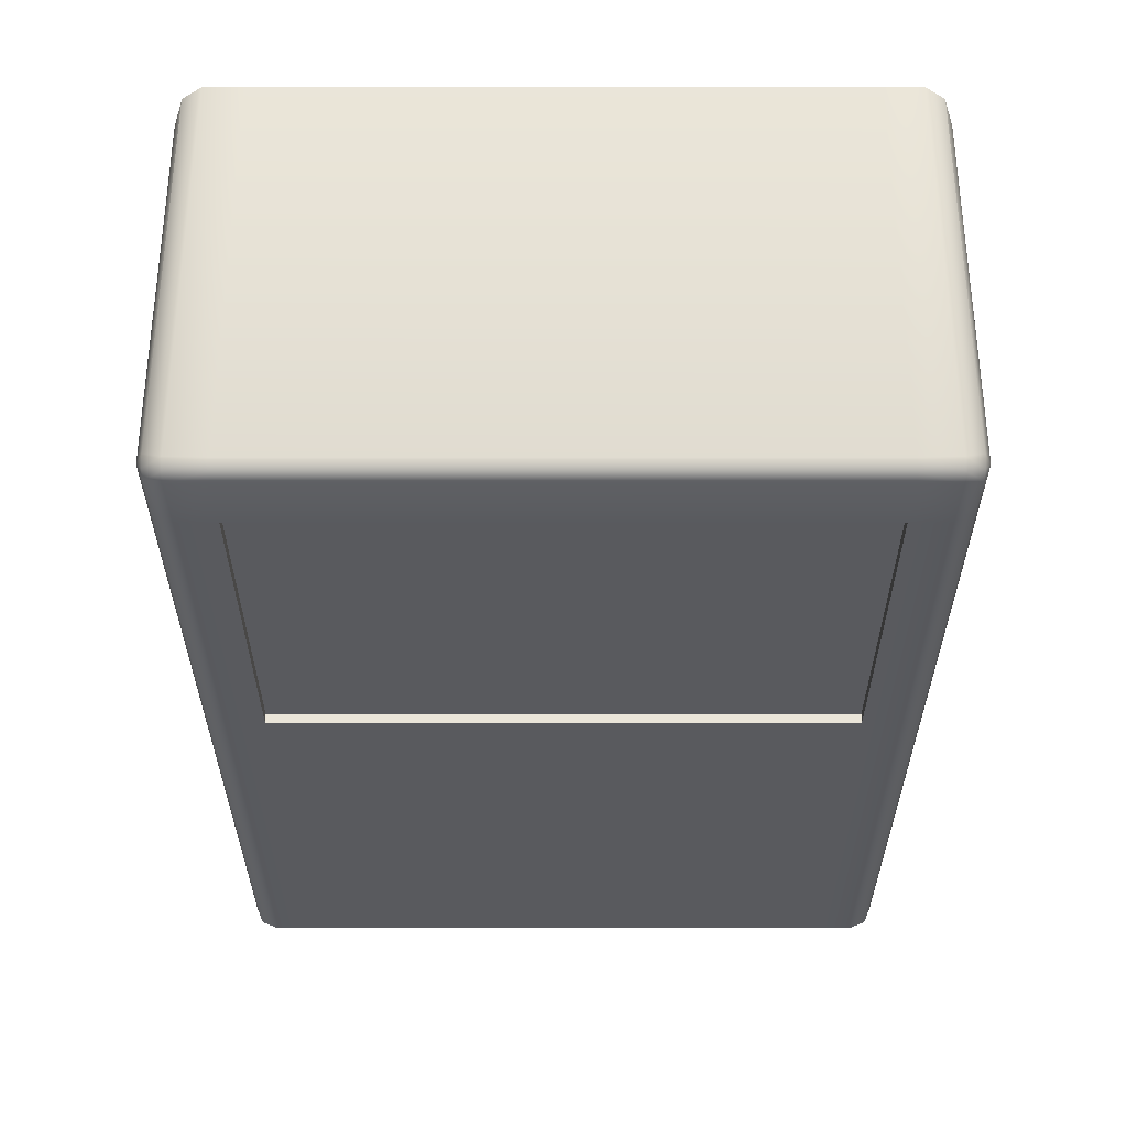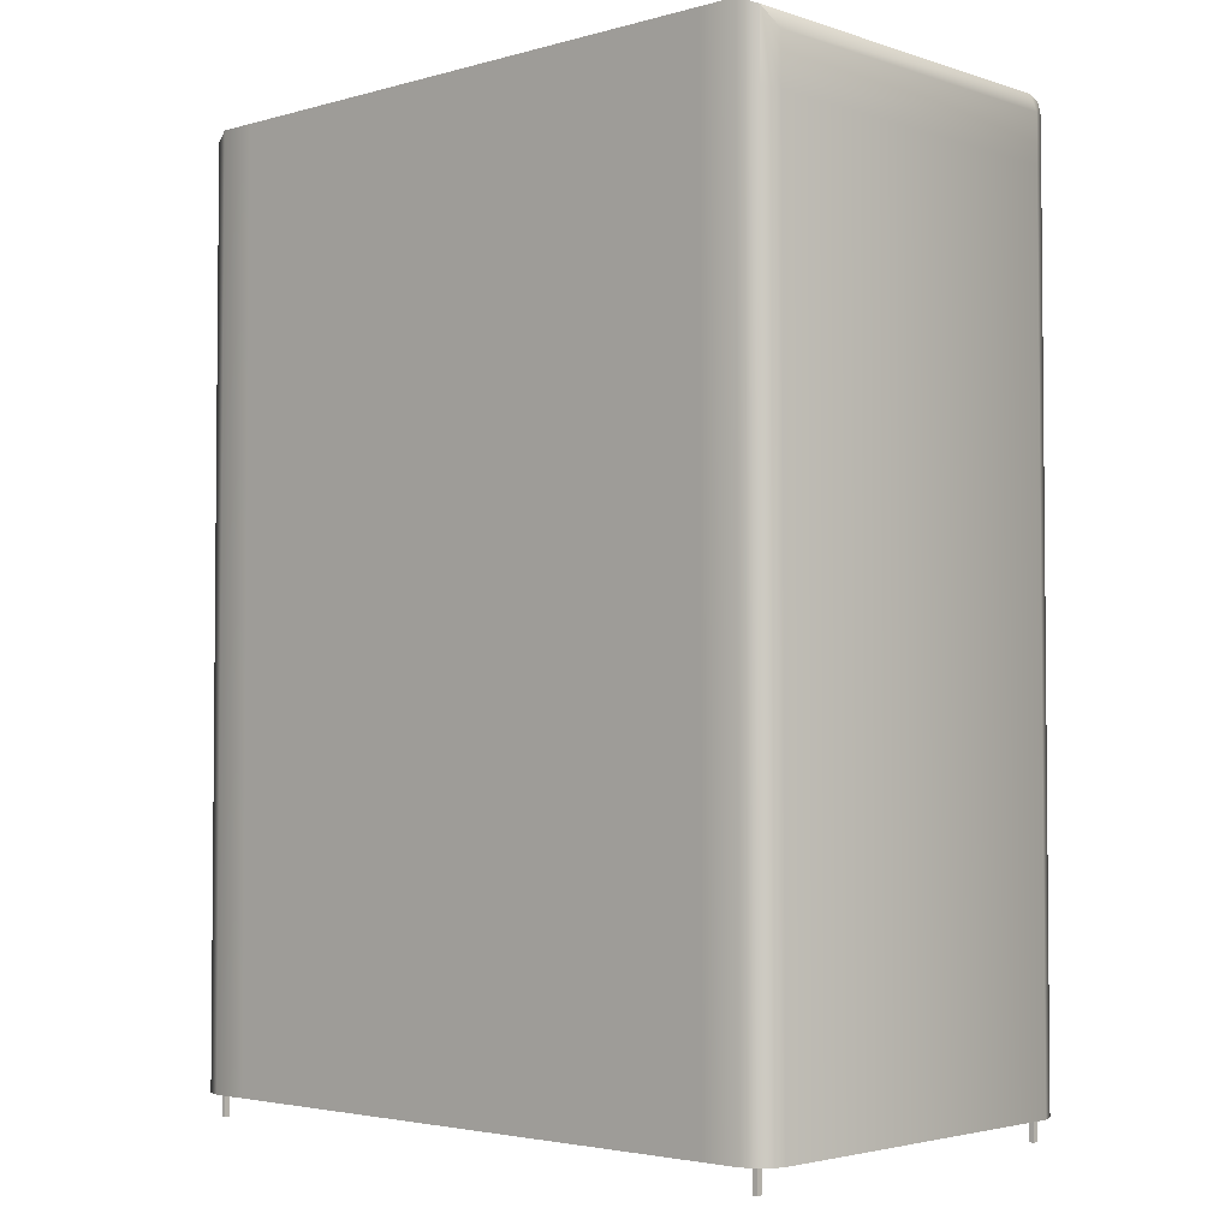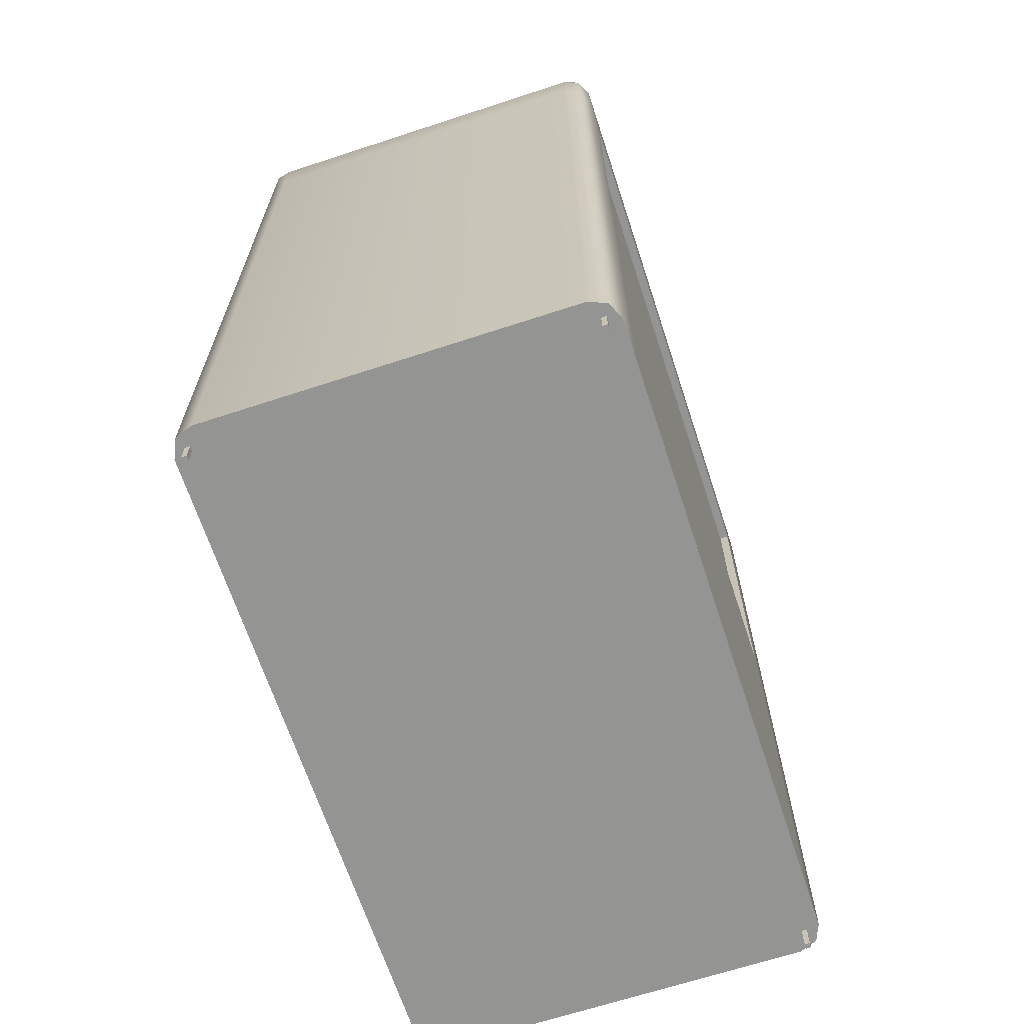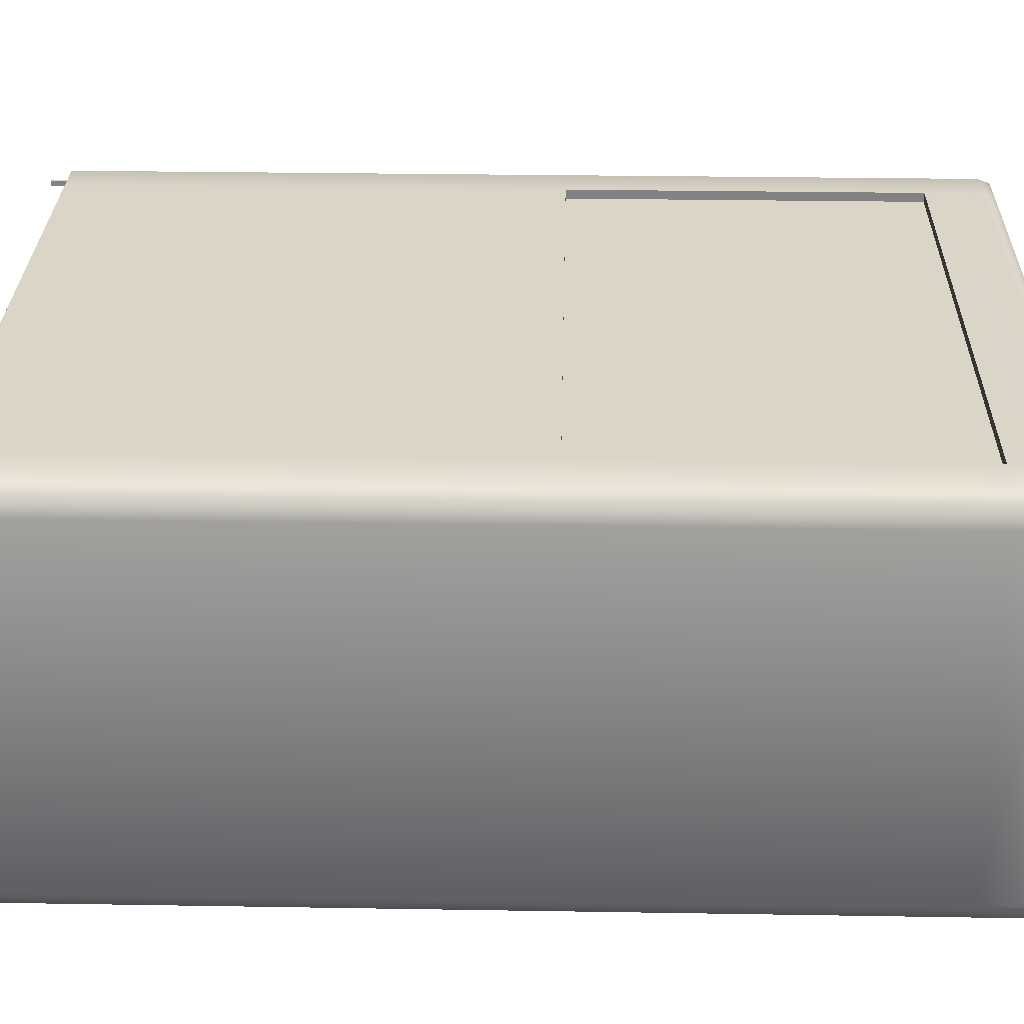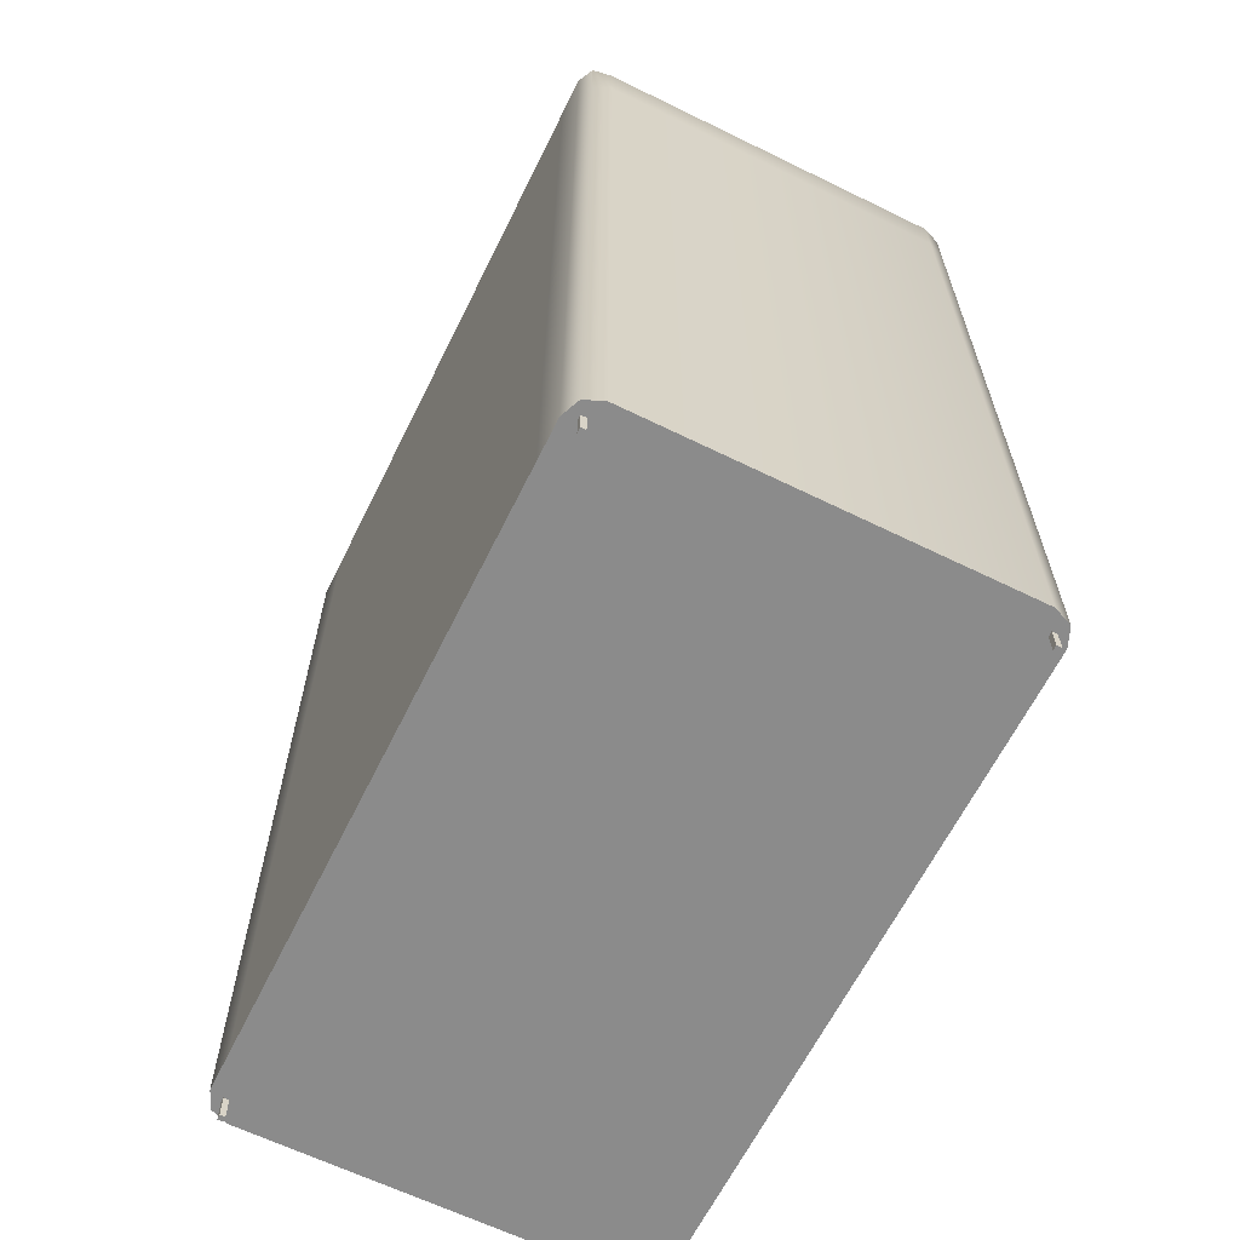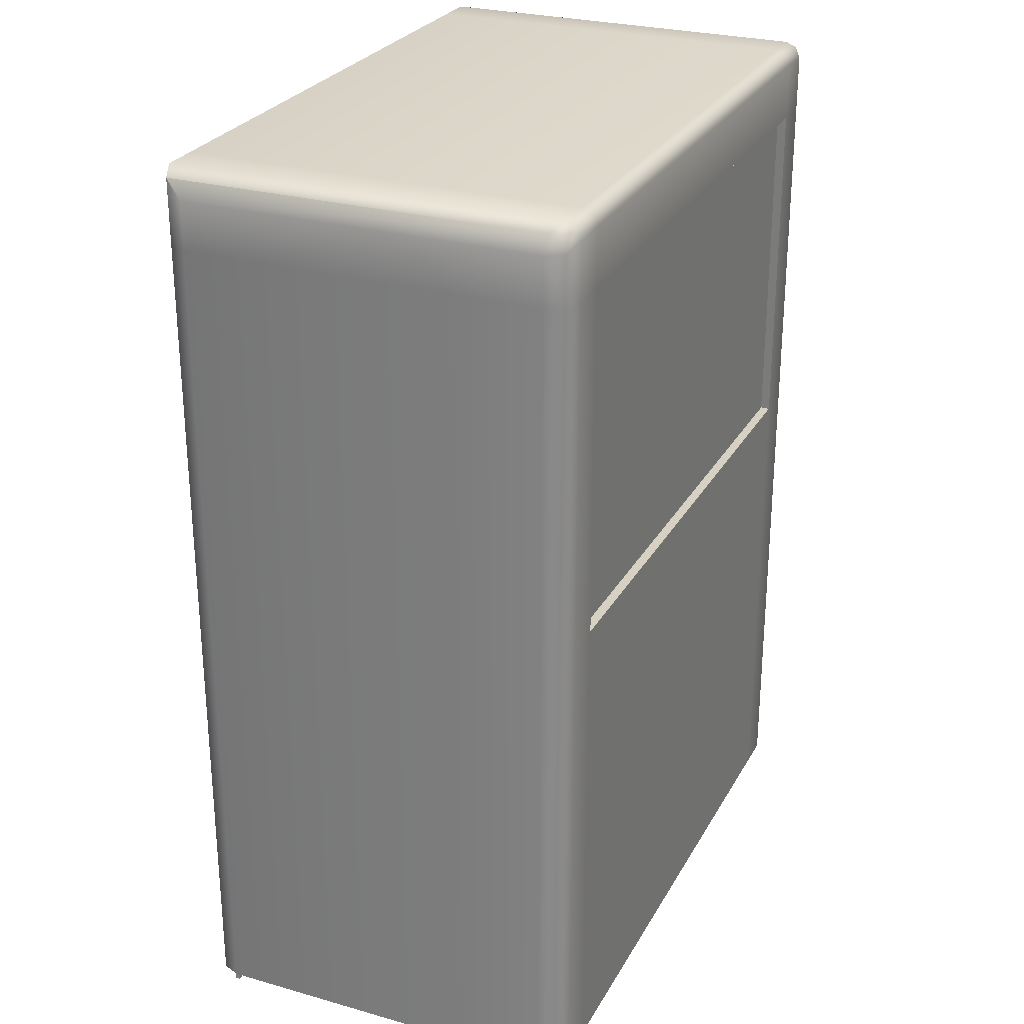
<metadata>
{"format":"obj","ext":"obj","renderer":"f3d","projection":"perspective","resolution":1024,"background":"white","views":[{"elev":58.3,"azim":0.0,"up":"+Y"},{"elev":-3.2,"azim":-137.2,"up":"+Y"},{"elev":-66.9,"azim":-71.8,"up":"+Y"},{"elev":29.0,"azim":91.4,"up":"+Z"},{"elev":-63.8,"azim":-116.3,"up":"+Y"},{"elev":27.1,"azim":-66.4,"up":"+Y"}]}
</metadata>
<code>
g
v 0 0.045 0.41
v 0 1.875 -0.41
v 0 0.045 -0.41
v 0 1.728 0.41
v 0 1.728 -0.41
v 0 1.029 0.41
v 0 1.029 -0.41
v 0.5637 0.045 0.41
v 0.5637 1.875 -0.41
v 0.5637 0.045 -0.41
v 0.5637 1.728 0.41
v 0.5637 1.728 -0.41
v 0.5637 1.029 0.41
v 0.5637 1.029 -0.41
v 0.6754 1.86 -0.3954
v 0.6754 1.851 0.3859
v 0.69 0.045 0.36
v 0.69 1.029 0.36
v 0.69 1.728 0.36
v 0.64 1.029 0.41
v 0.64 0.045 0.41
v 0.64 1.728 0.41
v 0.69 1.825 0.36
v 0.6754 1.029 0.3954
v 0.6754 0.045 0.3954
v 0.6754 1.728 0.3954
v 0.64 0.045 -0.41
v 0.64 1.029 -0.41
v 0.64 1.728 -0.41
v 0.64 1.875 -0.41
v 0.69 1.029 -0.36
v 0.69 0.045 -0.36
v 0.69 1.728 -0.36
v 0.69 1.825 -0.36
v 0.6754 1.029 -0.3954
v 0.6754 0.045 -0.3954
v 0.6754 1.728 -0.3954
v 0.5637 1.875 0.38
v 0 1.875 0.38
v 0 1.845 0.41
v 0.5637 1.845 0.41
v 0.6754 1.86 0.3632
v 0.64 1.875 0.3779
v 0.64 1.843 0.41
v 0.6754 1.828 0.3954
v 0 1.866 0.4012
v 0.5637 1.866 0.4012
v 0.64 1.866 0.4006
v 0 1.728 0.3913
v 0 1.029 0.3913
v 0.5637 1.728 0.3913
v 0.5637 1.029 0.3913
v 0.645 0.05 0.385
v 0.645 0 0.385
v 0.655 0.05 0.385
v 0.655 0 0.385
v 0.655 0.05 0.375
v 0.655 0 0.375
v 0.645 0.05 0.375
v 0.645 0 0.375
v 0.645 0.05 -0.375
v 0.645 0 -0.375
v 0.655 0.05 -0.375
v 0.655 0 -0.375
v 0.655 0.05 -0.385
v 0.655 0 -0.385
v 0.645 0.05 -0.385
v 0.645 0 -0.385
v 0.5637 0.045 0.41
v 0.5637 1.029 0.41
v 0.5637 1.728 0.3913
v 0.5637 1.029 0.3913
v -0.5637 0.045 0.41
v -0.5637 1.029 0.41
v -0.5637 1.728 0.3913
v -0.5637 1.029 0.3913
v -0 0.045 0.41
v -0 1.875 -0.41
v -0 0.045 -0.41
v -0 1.728 0.41
v -0 1.728 -0.41
v -0 1.029 0.41
v -0 1.029 -0.41
v -0.5637 0.045 0.41
v -0.5637 1.875 -0.41
v -0.5637 0.045 -0.41
v -0.5637 1.728 0.41
v -0.5637 1.728 -0.41
v -0.5637 1.029 0.41
v -0.5637 1.029 -0.41
v -0.6754 1.86 -0.3954
v -0.6754 1.851 0.3859
v -0.69 0.045 0.36
v -0.69 1.029 0.36
v -0.69 1.728 0.36
v -0.64 1.029 0.41
v -0.64 0.045 0.41
v -0.64 1.728 0.41
v -0.69 1.825 0.36
v -0.6754 1.029 0.3954
v -0.6754 0.045 0.3954
v -0.6754 1.728 0.3954
v -0.64 0.045 -0.41
v -0.64 1.029 -0.41
v -0.64 1.728 -0.41
v -0.64 1.875 -0.41
v -0.69 1.029 -0.36
v -0.69 0.045 -0.36
v -0.69 1.728 -0.36
v -0.69 1.825 -0.36
v -0.6754 1.029 -0.3954
v -0.6754 0.045 -0.3954
v -0.6754 1.728 -0.3954
v -0.5637 1.875 0.38
v -0 1.875 0.38
v -0 1.845 0.41
v -0.5637 1.845 0.41
v -0.6754 1.86 0.3632
v -0.64 1.875 0.3779
v -0.64 1.843 0.41
v -0.6754 1.828 0.3954
v -0 1.866 0.4012
v -0.5637 1.866 0.4012
v -0.64 1.866 0.4006
v -0 1.728 0.3913
v -0 1.029 0.3913
v -0.5637 1.728 0.3913
v -0.5637 1.029 0.3913
v -0.645 0.05 0.385
v -0.645 0 0.385
v -0.655 0.05 0.385
v -0.655 0 0.385
v -0.655 0.05 0.375
v -0.655 0 0.375
v -0.645 0.05 0.375
v -0.645 0 0.375
v -0.645 0.05 -0.375
v -0.645 0 -0.375
v -0.655 0.05 -0.375
v -0.655 0 -0.375
v -0.655 0.05 -0.385
v -0.655 0 -0.385
v -0.645 0.05 -0.385
v -0.645 0 -0.385
g mat1
f 12 5 2 9
f 10 3 7 14
f 14 7 5 12
f 21 25 24 20
f 25 17 18 24
f 20 24 26 22
f 24 18 19 26
f 8 21 20 13
f 13 20 22 11
f 32 36 35 31
f 36 27 28 35
f 31 35 37 33
f 35 28 29 37
f 33 37 15 34
f 37 29 30 15
f 14 28 27 10
f 12 29 28 14
f 18 17 32 31
f 31 33 19 18
f 33 34 23 19
f 30 29 12 9
f 41 47 46 40
f 47 38 39 46
f 45 16 48 44
f 16 42 43 48
f 44 48 47 41
f 48 43 38 47
f 9 2 39 38
f 41 40 4 11
f 43 42 15 30
f 38 43 30 9
f 22 26 45 44
f 41 11 22 44
f 6 13 52 50
f 11 4 49 51
f 13 11 51 52
f 23 26 19
f 23 45 26
f 23 16 45
f 42 34 15
f 42 23 34
f 42 16 23
f 36 10 27
f 36 3 10
f 36 1 3
f 32 1 36
f 17 1 32
f 25 1 17
f 8 1 25
f 25 21 8
f 54 56 55 53
f 56 58 57 55
f 58 60 59 57
f 60 54 53 59
f 53 55 57 59
f 60 58 56 54
f 62 64 63 61
f 64 66 65 63
f 66 68 67 65
f 68 62 61 67
f 61 63 65 67
f 68 66 64 62
f 70 74 73 69
f 88 85 78 81
f 86 90 83 79
f 90 88 81 83
f 97 96 100 101
f 101 100 94 93
f 96 98 102 100
f 100 102 95 94
f 84 89 96 97
f 89 87 98 96
f 108 107 111 112
f 112 111 104 103
f 107 109 113 111
f 111 113 105 104
f 109 110 91 113
f 113 91 106 105
f 90 86 103 104
f 88 90 104 105
f 94 107 108 93
f 107 94 95 109
f 109 95 99 110
f 106 85 88 105
f 117 116 122 123
f 123 122 115 114
f 121 120 124 92
f 92 124 119 118
f 120 117 123 124
f 124 123 114 119
f 85 114 115 78
f 117 87 80 116
f 119 106 91 118
f 114 85 106 119
f 98 120 121 102
f 117 120 98 87
f 82 126 128 89
f 87 127 125 80
f 89 128 127 87
f 99 95 102
f 99 102 121
f 99 121 92
f 118 91 110
f 118 110 99
f 118 99 92
f 112 103 86
f 112 86 79
f 112 79 77
f 108 112 77
f 93 108 77
f 101 93 77
f 84 101 77
f 101 84 97
f 130 129 131 132
f 132 131 133 134
f 134 133 135 136
f 136 135 129 130
f 129 135 133 131
f 136 130 132 134
f 138 137 139 140
f 140 139 141 142
f 142 141 143 144
f 144 143 137 138
f 137 143 141 139
f 144 138 140 142
g mat2
f 71 75 76 72

</code>
